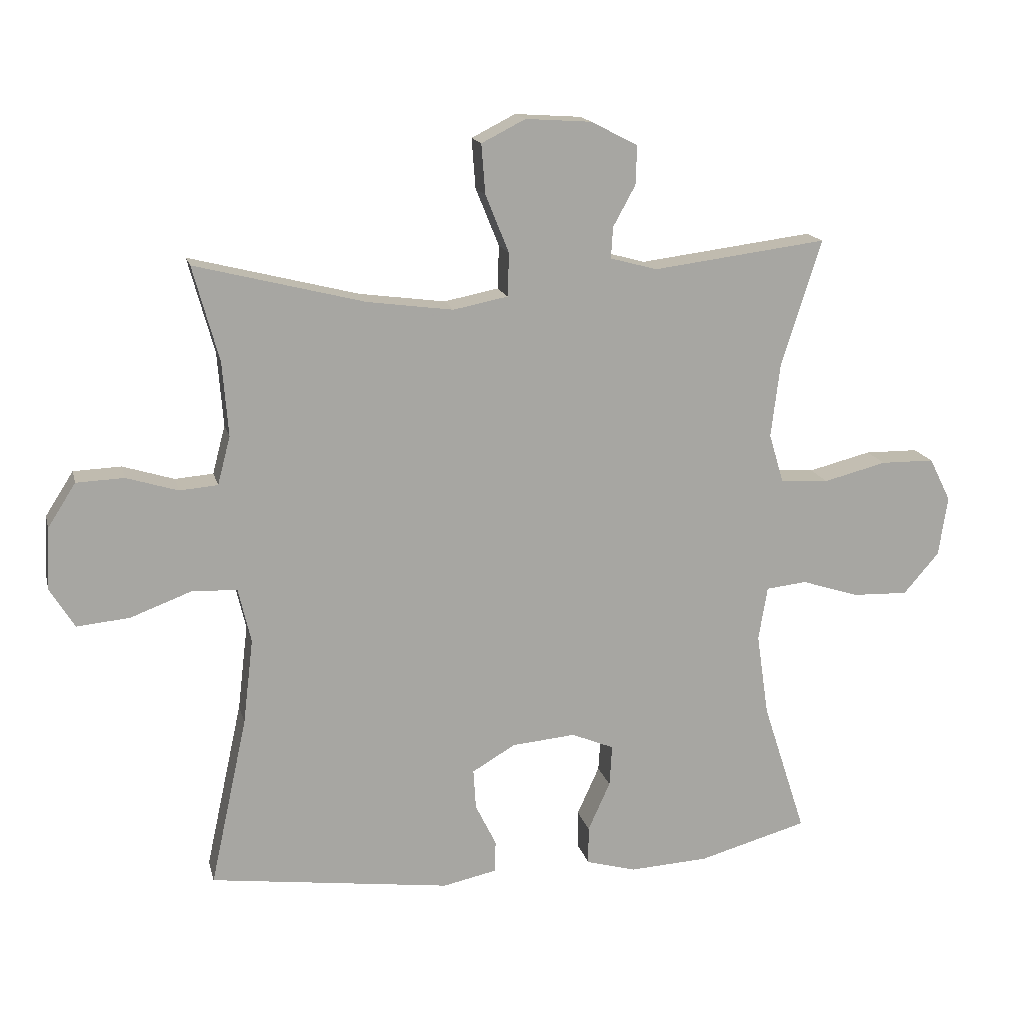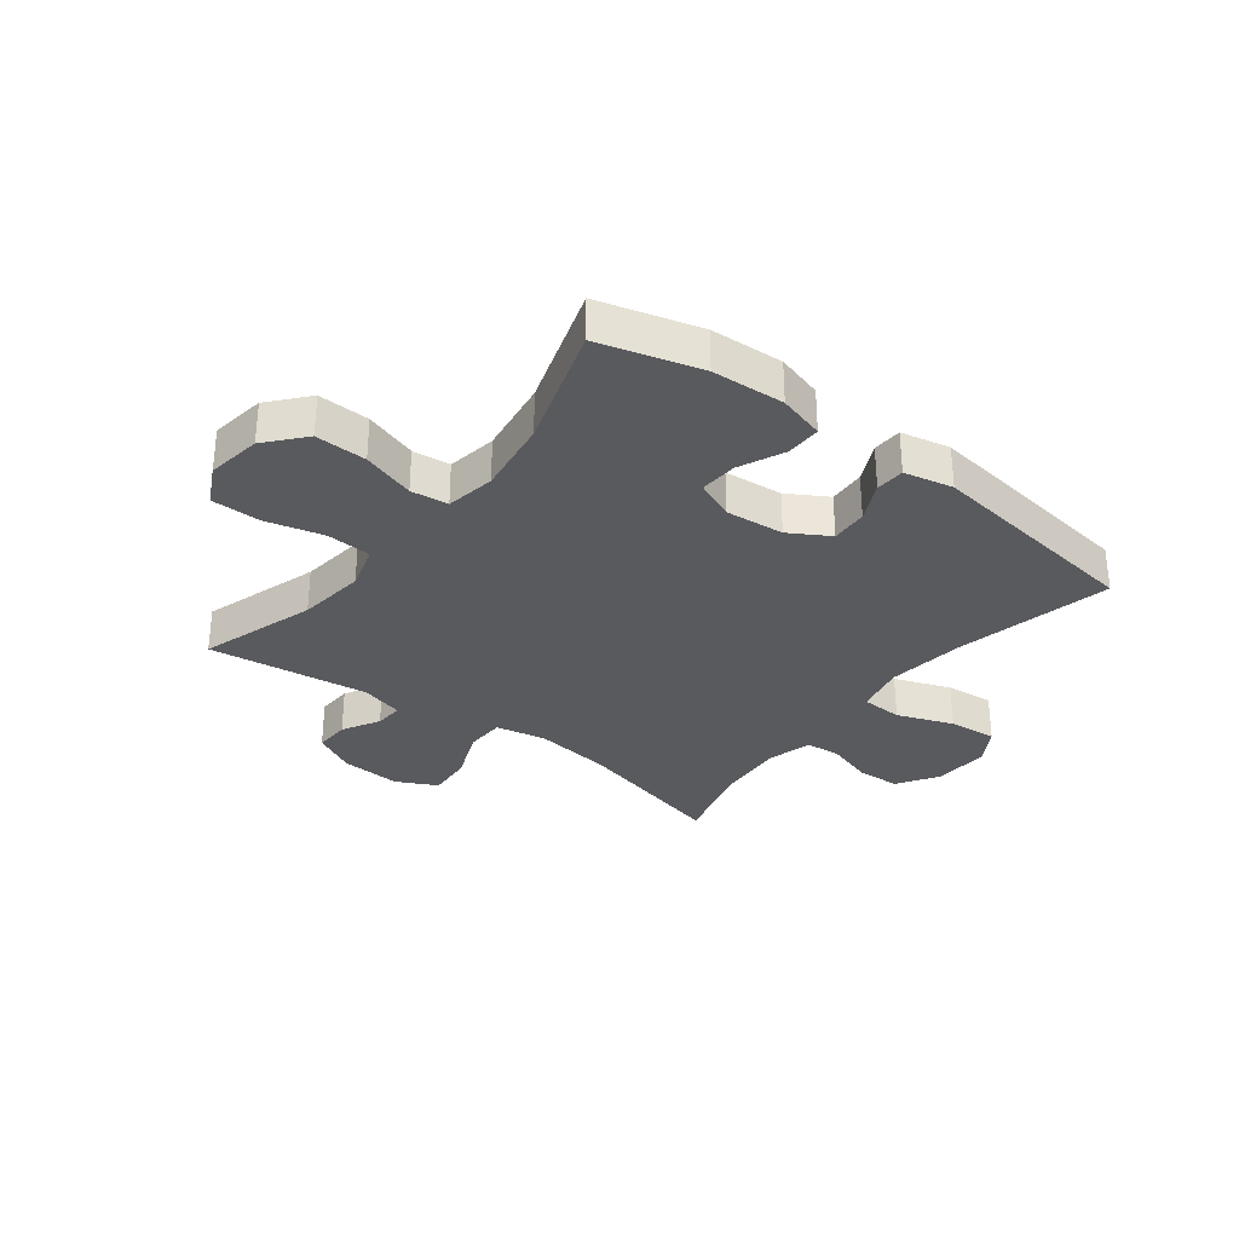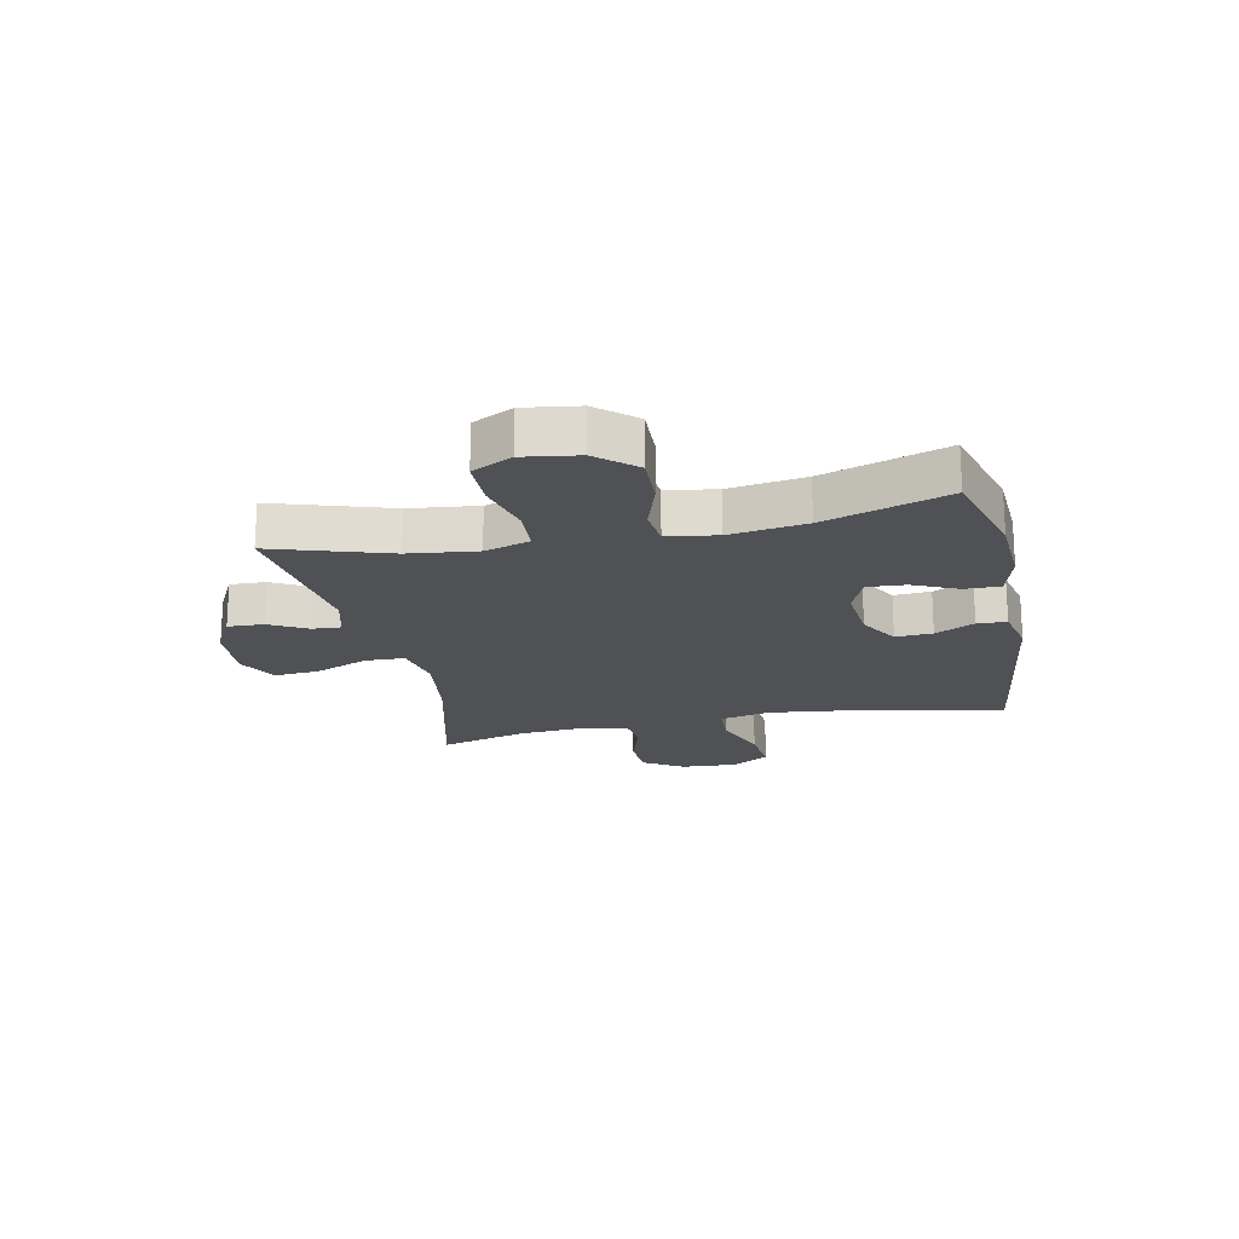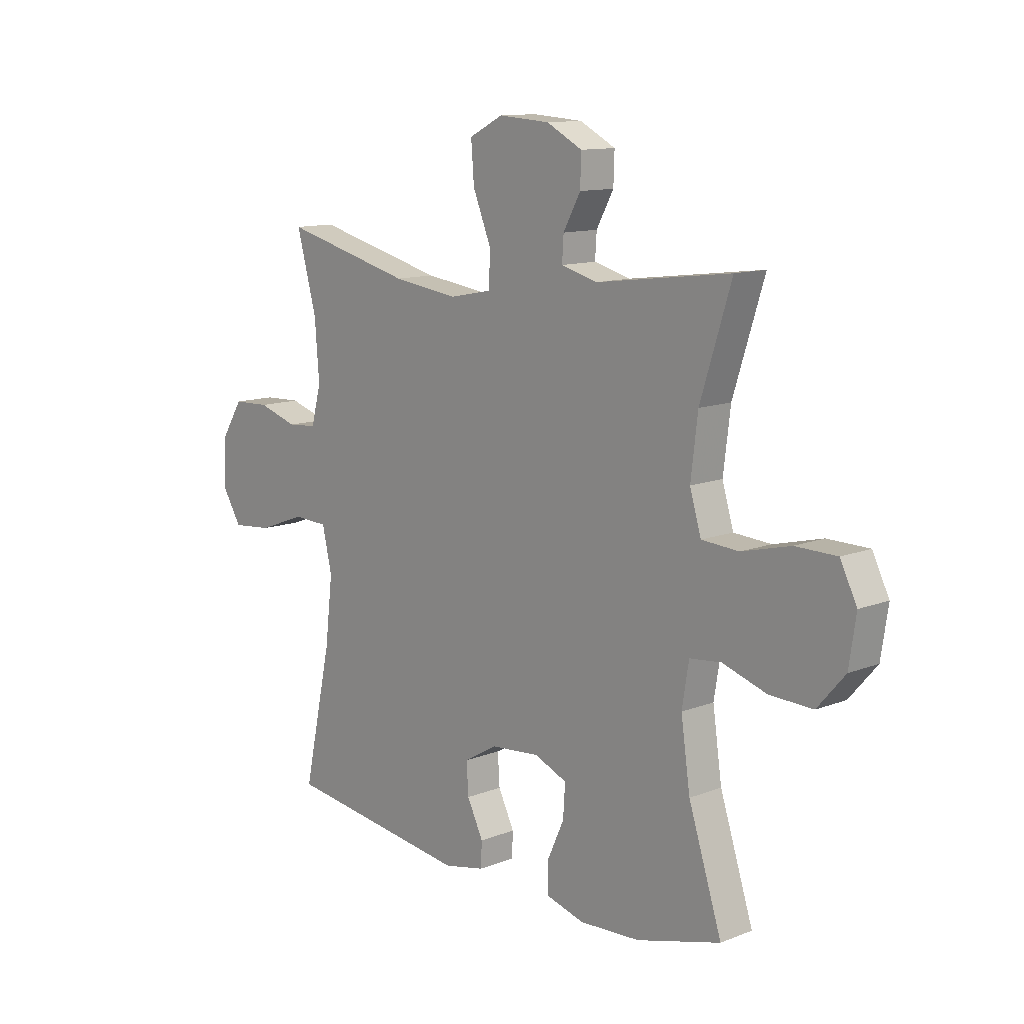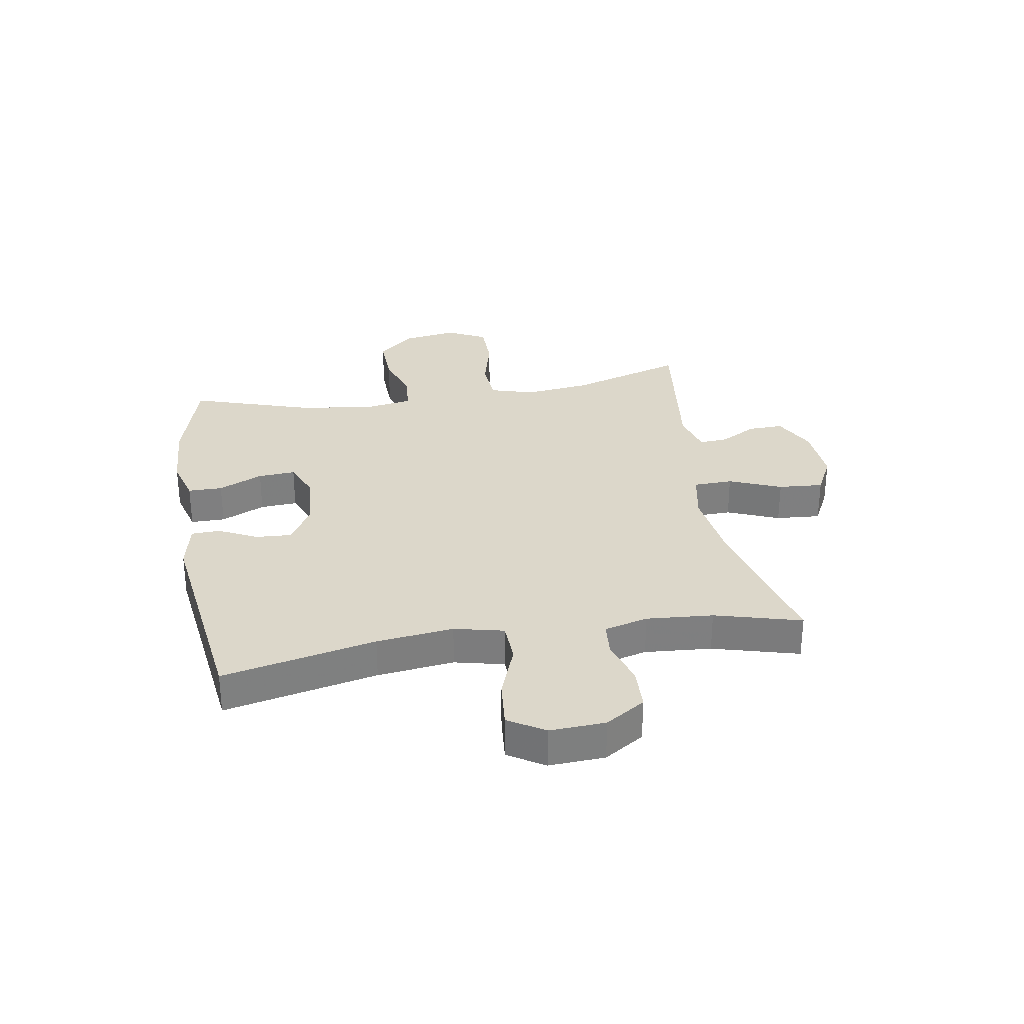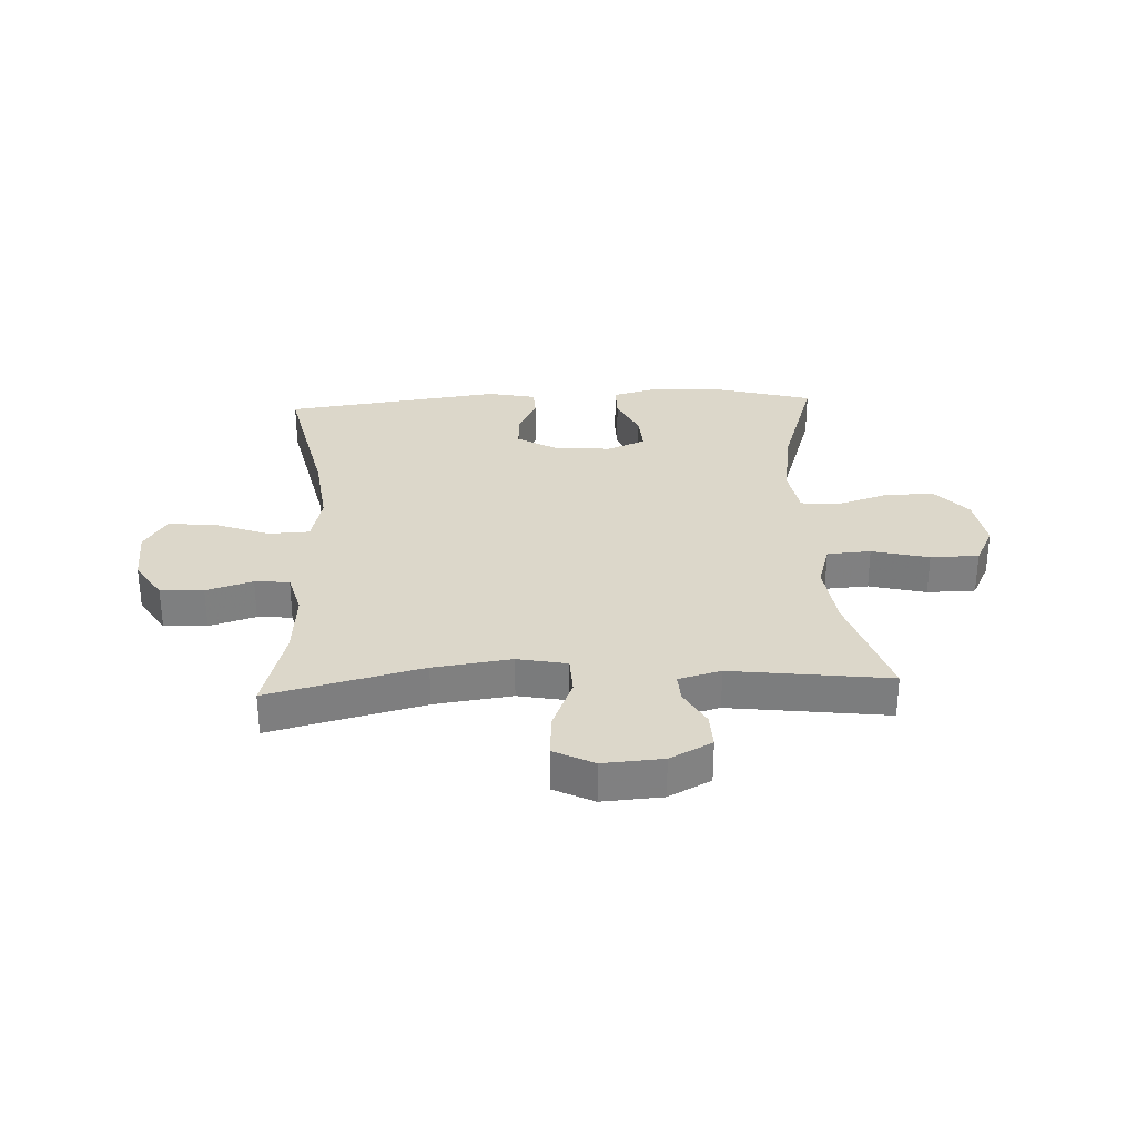
<metadata>
{"format":"obj","ext":"obj","renderer":"f3d","projection":"perspective","resolution":1024,"background":"white","views":[{"elev":15.9,"azim":-13.2,"up":"+Z"},{"elev":-31.3,"azim":142.4,"up":"+Y"},{"elev":-19.6,"azim":101.9,"up":"+Y"},{"elev":12.0,"azim":47.4,"up":"+Z"},{"elev":30.7,"azim":-99.5,"up":"+Y"},{"elev":30.4,"azim":-2.8,"up":"+Y"}]}
</metadata>
<code>
v -0.5 0.07 -0.5
v -0.442 0.07 -0.233
v -0.426 0.07 -0.099
v -0.446 0.07 -0.013
v -0.517 0.07 -0.01
v -0.613 0.07 -0.046
v -0.696 0.07 -0.054
v -0.735 0.07 0.009
v -0.73 0.07 0.106
v -0.686 0.07 0.175
v -0.611 0.07 0.178
v -0.53 0.07 0.153
v -0.47 0.07 0.158
v -0.45 0.07 0.234
v -0.459 0.07 0.35
v -0.5 0.07 0.5
v -0.234 0.07 0.433
v -0.099 0.07 0.415
v -0.013 0.07 0.432
v -0.011 0.07 0.5
v -0.048 0.07 0.591
v -0.054 0.07 0.669
v 0.015 0.07 0.704
v 0.119 0.07 0.697
v 0.192 0.07 0.659
v 0.19 0.07 0.598
v 0.155 0.07 0.534
v 0.152 0.07 0.485
v 0.226 0.07 0.465
v 0.5 0.07 0.5
v 0.437 0.07 0.301
v 0.423 0.07 0.185
v 0.446 0.07 0.108
v 0.522 0.07 0.103
v 0.621 0.07 0.128
v 0.705 0.07 0.127
v 0.739 0.07 0.059
v 0.725 0.07 -0.035
v 0.669 0.07 -0.1
v 0.581 0.07 -0.097
v 0.491 0.07 -0.068
v 0.427 0.07 -0.075
v 0.413 0.07 -0.16
v 0.432 0.07 -0.29
v 0.5 0.07 -0.5
v 0.328 0.07 -0.548
v 0.204 0.07 -0.555
v 0.125 0.07 -0.533
v 0.125 0.07 -0.473
v 0.16 0.07 -0.396
v 0.164 0.07 -0.331
v 0.097 0.07 -0.303
v -0.003 0.07 -0.312
v -0.071 0.07 -0.352
v -0.067 0.07 -0.415
v -0.034 0.07 -0.482
v -0.036 0.07 -0.532
v -0.12 0.07 -0.55
v -0.5 0 -0.5
v -0.442 0 -0.233
v -0.426 0 -0.099
v -0.446 0 -0.013
v -0.517 0 -0.01
v -0.613 0 -0.046
v -0.696 0 -0.054
v -0.735 0 0.009
v -0.73 0 0.106
v -0.686 0 0.175
v -0.611 0 0.178
v -0.53 0 0.153
v -0.47 0 0.158
v -0.45 0 0.234
v -0.459 0 0.35
v -0.5 0 0.5
v -0.234 0 0.433
v -0.099 0 0.415
v -0.013 0 0.432
v -0.011 0 0.5
v -0.048 0 0.591
v -0.054 0 0.669
v 0.015 0 0.704
v 0.119 0 0.697
v 0.192 0 0.659
v 0.19 0 0.598
v 0.155 0 0.534
v 0.152 0 0.485
v 0.226 0 0.465
v 0.5 0 0.5
v 0.437 0 0.301
v 0.423 0 0.185
v 0.446 0 0.108
v 0.522 0 0.103
v 0.621 0 0.128
v 0.705 0 0.127
v 0.739 0 0.059
v 0.725 0 -0.035
v 0.669 0 -0.1
v 0.581 0 -0.097
v 0.491 0 -0.068
v 0.427 0 -0.075
v 0.413 0 -0.16
v 0.432 0 -0.29
v 0.5 0 -0.5
v 0.328 0 -0.548
v 0.204 0 -0.555
v 0.125 0 -0.533
v 0.125 0 -0.473
v 0.16 0 -0.396
v 0.164 0 -0.331
v 0.097 0 -0.303
v -0.003 0 -0.312
v -0.071 0 -0.352
v -0.067 0 -0.415
v -0.034 0 -0.482
v -0.036 0 -0.532
v -0.12 0 -0.55
f 58 1 2
f 57 58 2
f 56 57 2
f 55 56 2
f 54 55 2 3
f 53 54 3 4
f 52 53 4
f 51 52 4
f 48 49 50
f 47 48 50
f 46 47 50
f 45 46 50
f 44 45 50
f 43 44 50 51
f 42 43 51 4
f 39 40 41
f 38 39 41
f 37 38 41
f 36 37 41
f 35 36 41
f 34 35 41
f 41 42 4
f 34 41 4
f 33 34 4
f 29 30 31
f 28 29 31 32
f 25 26 27
f 24 25 27
f 23 24 27
f 22 23 27
f 21 22 27
f 20 21 27
f 19 20 27 28
f 15 16 17
f 14 15 17 18
f 13 14 18 19
f 10 11 12
f 9 10 12
f 8 9 12
f 7 8 12
f 6 7 12
f 5 6 12
f 5 12 13
f 28 32 33
f 19 28 33
f 13 19 33
f 5 13 33
f 4 5 33
f 60 59 116
f 60 116 115
f 60 115 114
f 60 114 113
f 61 60 113 112
f 62 61 112 111
f 62 111 110
f 62 110 109
f 108 107 106
f 108 106 105
f 108 105 104
f 108 104 103
f 108 103 102
f 109 108 102 101
f 62 109 101 100
f 99 98 97
f 99 97 96
f 99 96 95
f 99 95 94
f 99 94 93
f 99 93 92
f 62 100 99
f 62 99 92
f 62 92 91
f 89 88 87
f 90 89 87 86
f 85 84 83
f 85 83 82
f 85 82 81
f 85 81 80
f 85 80 79
f 85 79 78
f 86 85 78 77
f 75 74 73
f 76 75 73 72
f 77 76 72 71
f 70 69 68
f 70 68 67
f 70 67 66
f 70 66 65
f 70 65 64
f 70 64 63
f 71 70 63
f 91 90 86
f 91 86 77
f 91 77 71
f 91 71 63
f 91 63 62
f 1 59 60 2
f 2 60 61 3
f 3 61 62 4
f 4 62 63 5
f 5 63 64 6
f 6 64 65 7
f 7 65 66 8
f 8 66 67 9
f 9 67 68 10
f 10 68 69 11
f 11 69 70 12
f 12 70 71 13
f 13 71 72 14
f 14 72 73 15
f 15 73 74 16
f 16 74 75 17
f 17 75 76 18
f 18 76 77 19
f 19 77 78 20
f 20 78 79 21
f 21 79 80 22
f 22 80 81 23
f 23 81 82 24
f 24 82 83 25
f 25 83 84 26
f 26 84 85 27
f 27 85 86 28
f 28 86 87 29
f 29 87 88 30
f 30 88 89 31
f 31 89 90 32
f 32 90 91 33
f 33 91 92 34
f 34 92 93 35
f 35 93 94 36
f 36 94 95 37
f 37 95 96 38
f 38 96 97 39
f 39 97 98 40
f 40 98 99 41
f 41 99 100 42
f 42 100 101 43
f 43 101 102 44
f 44 102 103 45
f 45 103 104 46
f 46 104 105 47
f 47 105 106 48
f 48 106 107 49
f 49 107 108 50
f 50 108 109 51
f 51 109 110 52
f 52 110 111 53
f 53 111 112 54
f 54 112 113 55
f 55 113 114 56
f 56 114 115 57
f 57 115 116 58
f 58 116 59 1

</code>
